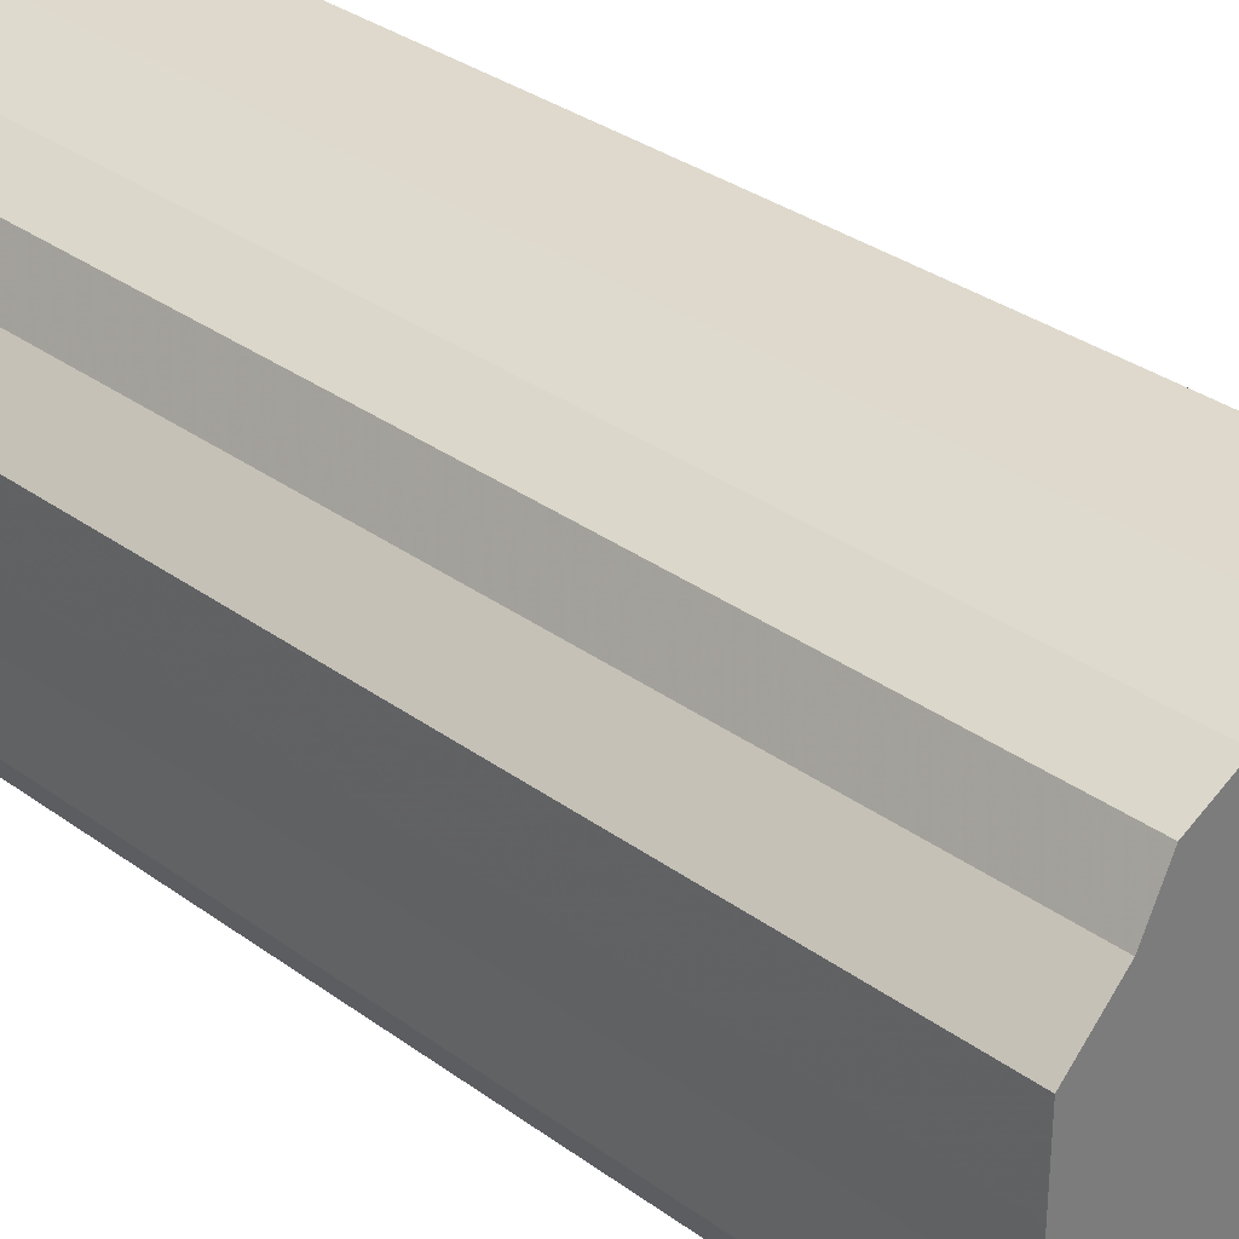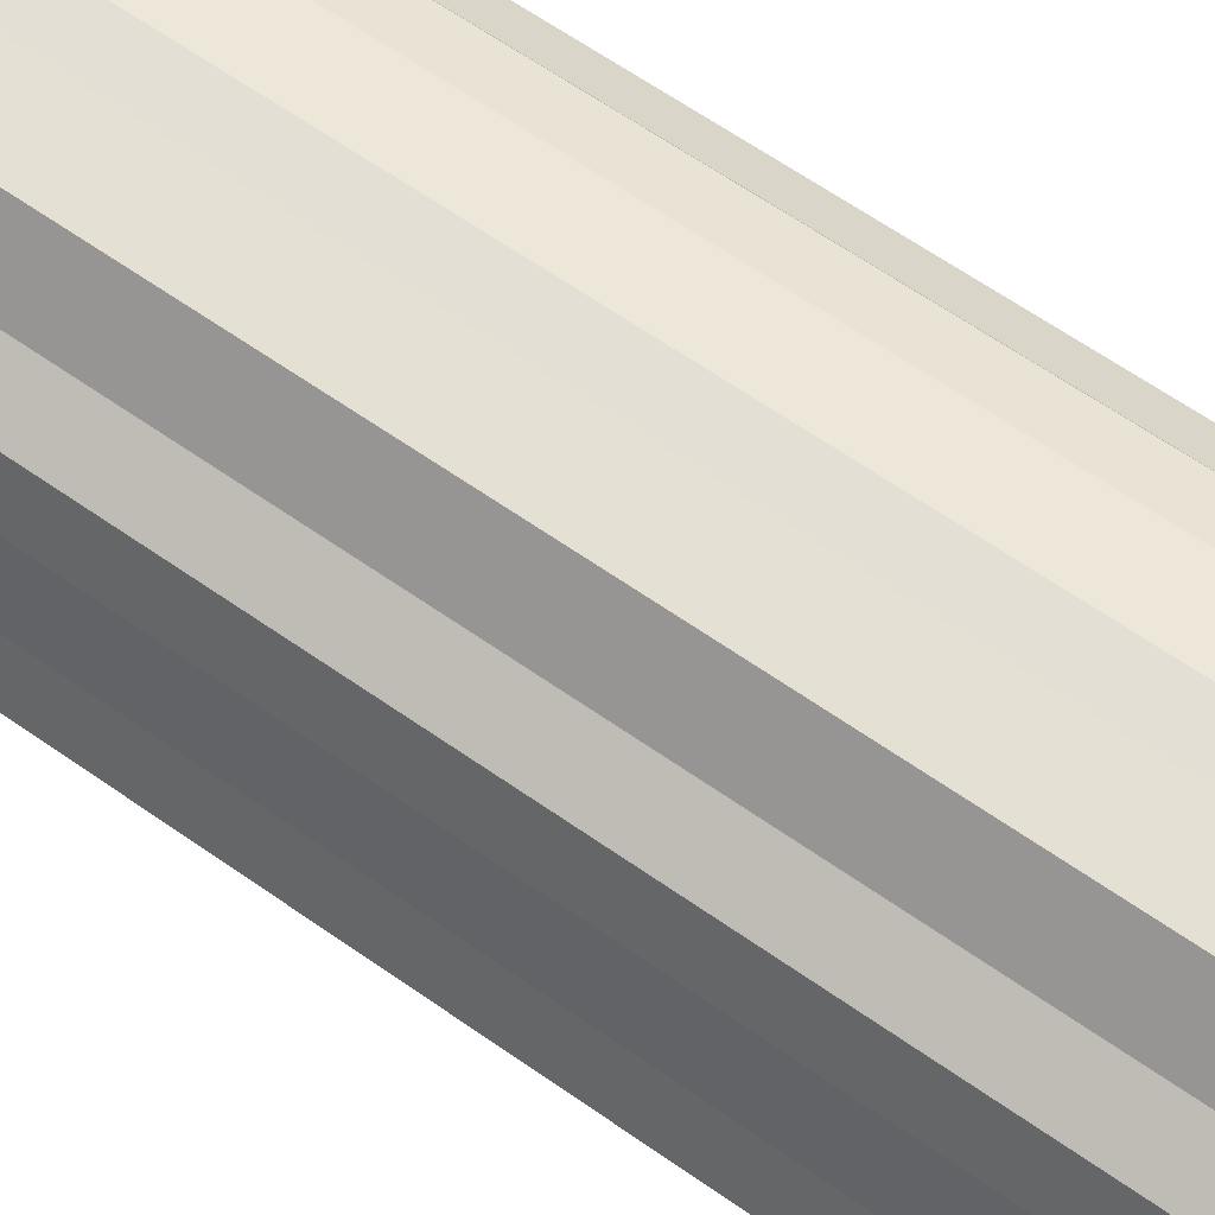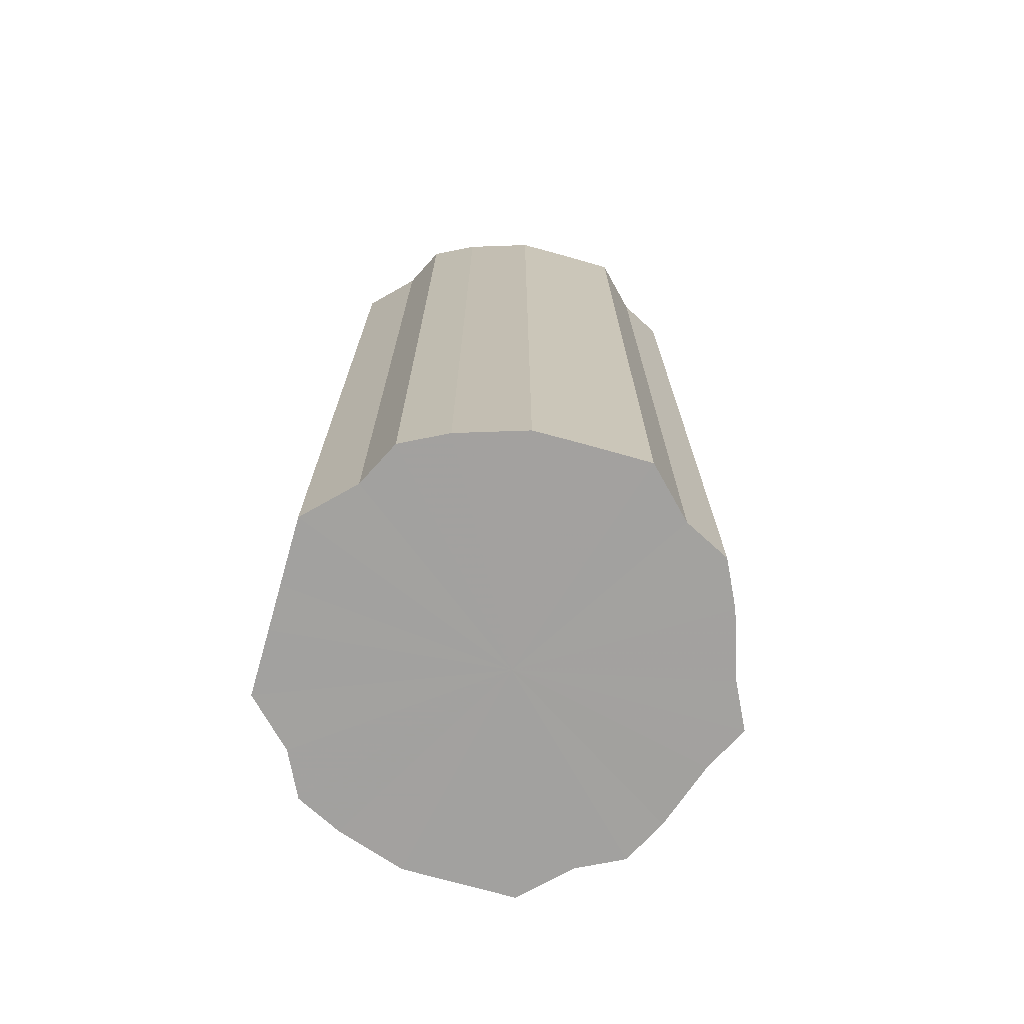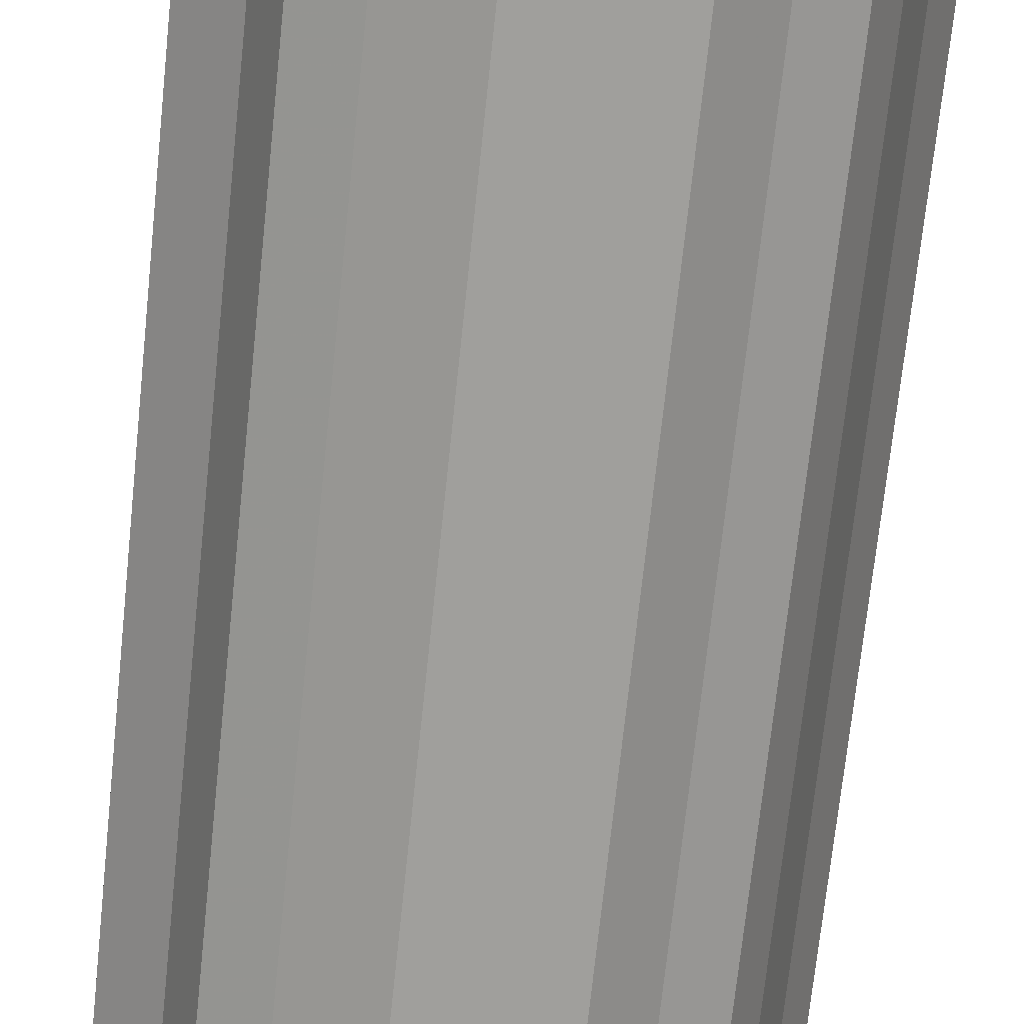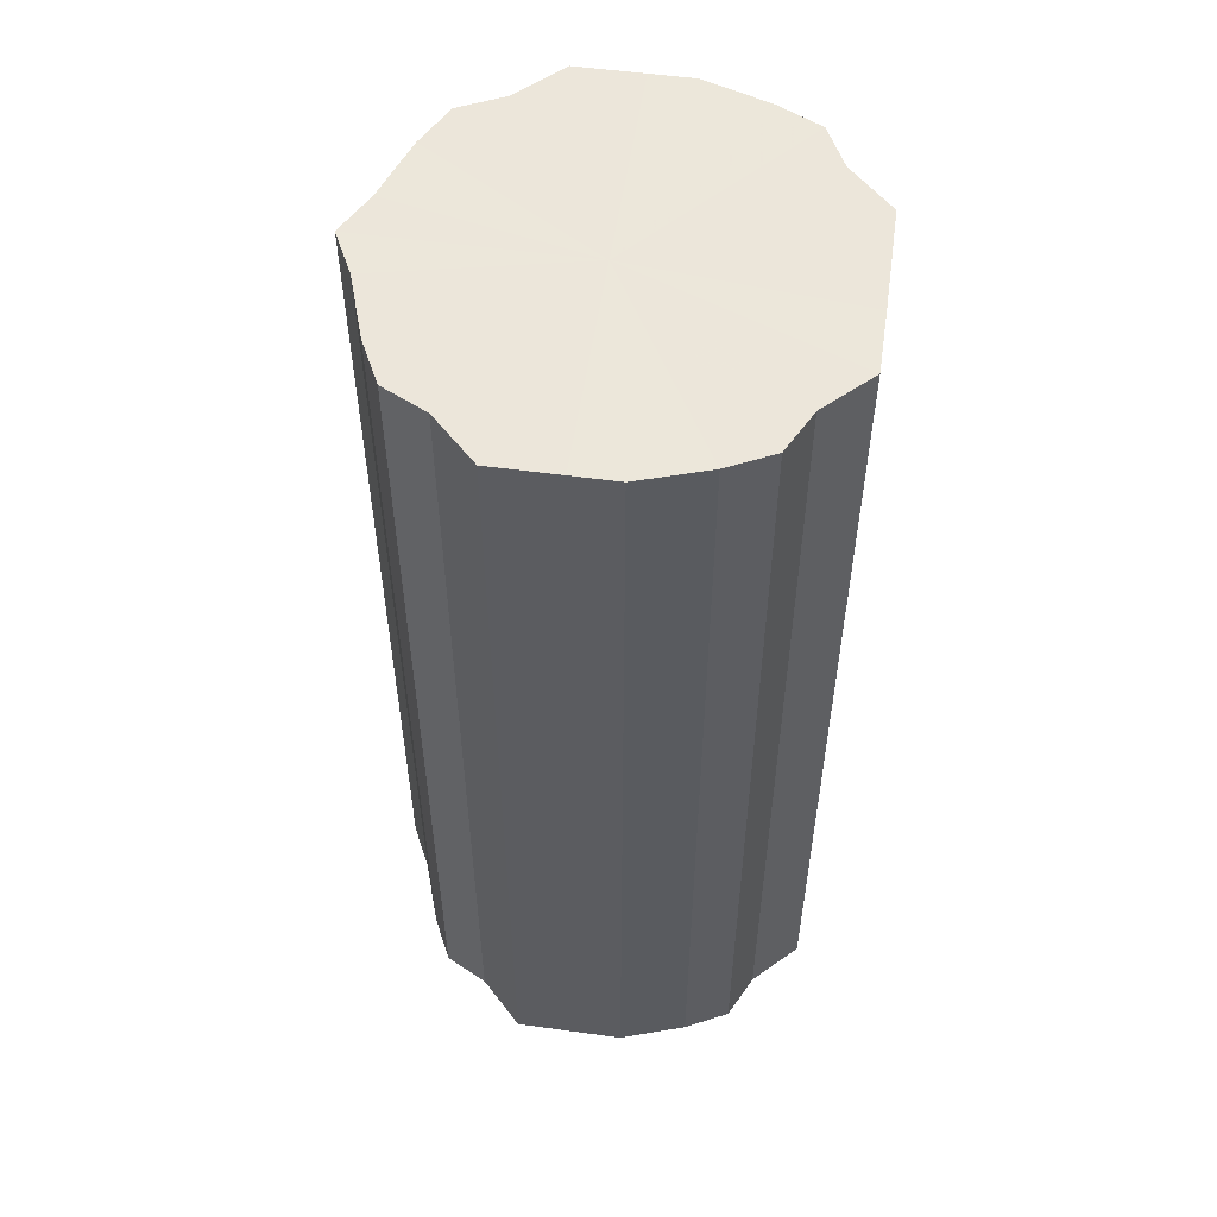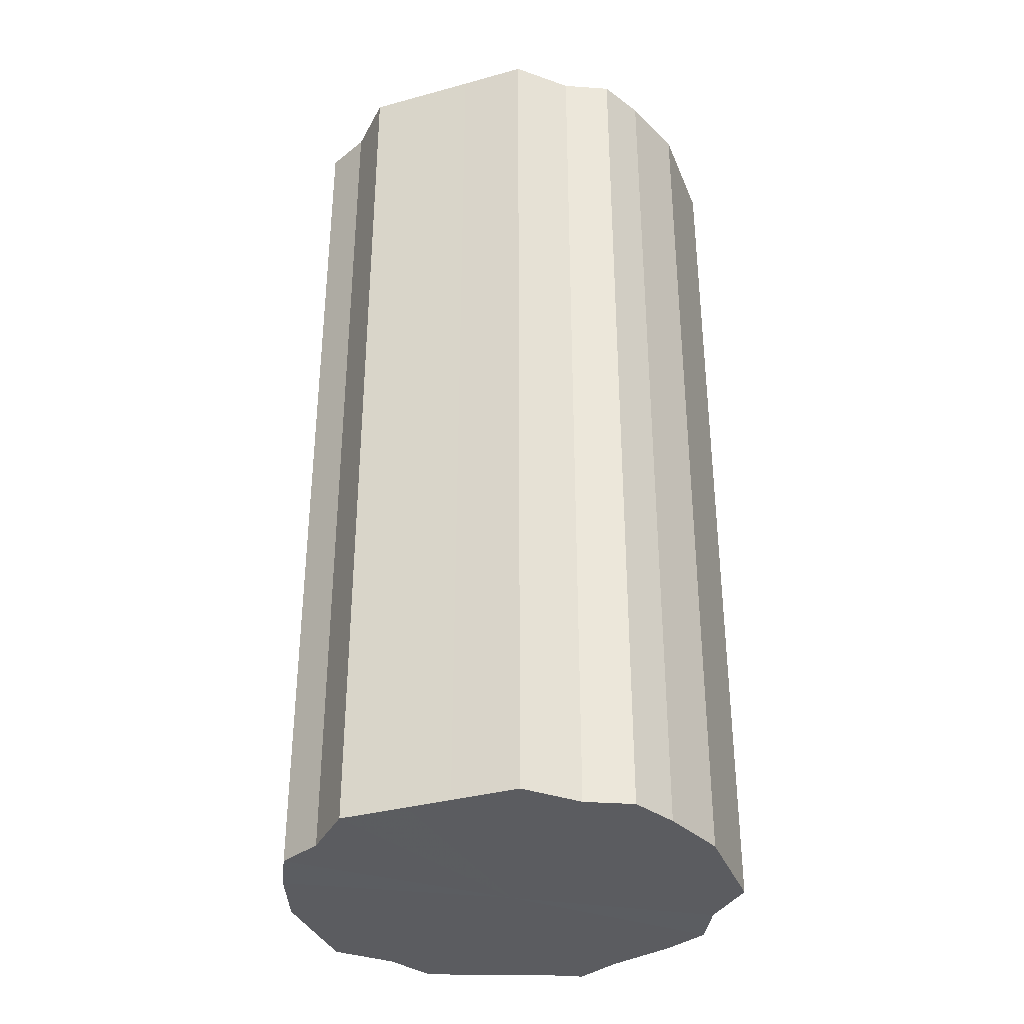
<metadata>
{"format":"obj","ext":"obj","renderer":"f3d","projection":"perspective","resolution":1024,"background":"white","views":[{"elev":32.1,"azim":-44.3,"up":"+Y"},{"elev":66.1,"azim":124.8,"up":"+Y"},{"elev":-72.3,"azim":-15.8,"up":"+Z"},{"elev":-71.2,"azim":-6.0,"up":"+Y"},{"elev":54.2,"azim":-171.7,"up":"+Z"},{"elev":-35.2,"azim":-69.9,"up":"+Z"}]}
</metadata>
<code>
o 11483
v 2250 1887 17.65
v 2250 1887 17.65
v 2250 1887 18.07
v 2250 1887 17.65
v 2250 1887 18.07
v 2250 1887 17.65
v 2250 1887 18.07
v 2250 1887 17.65
v 2250 1887 18.07
v 2250 1887 17.65
v 2250 1887 18.07
v 2250 1887 17.65
v 2250 1887 18.07
v 2250 1887 17.65
v 2250 1887 18.07
v 2250 1887 17.65
v 2250 1887 18.07
v 2250 1887 17.65
v 2250 1887 18.07
v 2250 1887 17.65
v 2250 1887 18.07
v 2250 1887 17.65
v 2250 1887 18.07
v 2250 1887 17.65
v 2250 1887 18.07
v 2250 1887 17.65
v 2250 1887 18.07
v 2250 1887 17.65
v 2250 1887 18.07
v 2250 1887 17.65
v 2250 1887 18.07
v 2250 1887 17.65
v 2250 1887 18.07
v 2250 1887 17.65
v 2250 1887 18.07
v 2250 1887 17.65
v 2250 1887 18.07
v 2250 1887 17.65
v 2250 1887 18.07
v 2250 1887 17.65
v 2250 1887 18.07
v 2250 1887 17.65
v 2250 1887 18.07
v 2250 1887 17.65
v 2250 1887 18.07
v 2250 1887 17.65
v 2250 1887 18.07
v 2250 1887 17.65
v 2250 1887 18.07
v 2250 1887 18.07
v 2250 1887 18.07
v 2250 1887 17.65
v 2250 1887 18.07
v 2250 1887 17.65
v 2250 1887 18.07
v 2250 1887 18.07
v 2250 1887 17.65
v 2250 1887 18.07
v 2250 1887 17.65
v 2250 1887 17.65
v 2250 1887 18.07
v 2250 1887 18.07
v 2250 1887 17.65
v 2250 1887 18.07
v 2250 1887 17.65
v 2250 1887 17.65
v 2250 1887 18.07
v 2250 1887 18.07
v 2250 1887 17.65
v 2250 1887 18.07
v 2250 1887 17.65
v 2250 1887 17.65
v 2250 1887 18.07
v 2250 1887 18.07
v 2250 1887 17.65
v 2250 1887 18.07
v 2250 1887 17.65
v 2250 1887 17.65
v 2250 1887 18.07
v 2250 1887 18.07
v 2250 1887 17.65
v 2250 1887 18.07
v 2250 1887 17.65
v 2250 1887 17.65
v 2250 1887 18.07
v 2250 1887 18.07
v 2250 1887 17.65
v 2250 1887 18.07
v 2250 1887 17.65
v 2250 1887 17.65
v 2250 1887 18.07
v 2250 1887 18.07
v 2250 1887 17.65
v 2250 1887 18.07
v 2250 1887 17.65
v 2250 1887 17.65
v 2250 1887 18.07
v 2250 1887 18.07
v 2250 1887 17.65
v 2250 1887 17.65
v 2250 1887 17.65
v 2250 1887 17.65
v 2250 1887 17.65
v 2250 1887 17.65
v 2250 1887 17.65
v 2250 1887 17.65
v 2250 1887 17.65
v 2250 1887 17.65
v 2250 1887 17.65
v 2250 1887 17.65
v 2250 1887 17.65
v 2250 1887 17.65
v 2250 1887 17.65
v 2250 1887 17.65
v 2250 1887 17.65
v 2250 1887 17.65
v 2250 1887 17.65
v 2250 1887 17.65
v 2250 1887 17.65
v 2250 1887 17.65
v 2250 1887 17.65
v 2250 1887 17.65
v 2250 1887 17.65
v 2250 1887 17.65
v 2250 1887 17.65
v 2250 1887 17.65
v 2250 1887 18.07
v 2250 1887 18.07
v 2250 1887 18.07
v 2250 1887 18.07
v 2250 1887 18.07
v 2250 1887 18.07
v 2250 1887 18.07
v 2250 1887 18.07
v 2250 1887 18.07
v 2250 1887 18.07
v 2250 1887 18.07
v 2250 1887 18.07
v 2250 1887 18.07
v 2250 1887 18.07
v 2250 1887 18.07
v 2250 1887 18.07
v 2250 1887 18.07
v 2250 1887 18.07
v 2250 1887 18.07
v 2250 1887 18.07
v 2250 1887 18.07
v 2250 1887 18.07
v 2250 1887 18.07
v 2250 1887 18.07
v 2250 1887 18.07
v 2250 1887 18.07
f 1 2 3
f 2 4 5
f 6 1 7
f 4 8 9
f 10 6 11
f 8 12 13
f 14 10 15
f 12 16 17
f 18 14 19
f 16 20 21
f 22 18 23
f 20 24 25
f 26 22 27
f 24 28 29
f 30 26 31
f 28 32 33
f 34 30 35
f 32 36 37
f 38 34 39
f 36 40 41
f 42 38 43
f 40 44 45
f 46 42 47
f 44 48 49
f 48 46 50
f 51 52 53
f 53 54 55
f 56 57 51
f 58 59 56
f 55 60 61
f 62 63 58
f 64 65 62
f 61 66 67
f 68 69 64
f 70 71 68
f 67 72 73
f 74 75 70
f 76 77 74
f 73 78 79
f 80 81 76
f 82 83 80
f 79 84 85
f 86 87 82
f 88 89 86
f 85 90 91
f 92 93 88
f 94 95 92
f 91 96 97
f 98 99 94
f 97 100 98
f 101 102 103
f 101 104 102
f 101 103 105
f 101 106 104
f 101 105 107
f 101 108 106
f 101 107 109
f 101 110 108
f 101 109 111
f 101 112 110
f 101 111 113
f 101 114 112
f 101 113 115
f 101 116 114
f 101 115 117
f 101 118 116
f 101 117 119
f 101 120 118
f 101 119 121
f 101 122 120
f 101 121 123
f 101 124 122
f 101 123 125
f 101 126 124
f 101 125 126
f 127 128 129
f 127 130 128
f 127 129 131
f 127 132 130
f 127 131 133
f 127 134 132
f 127 133 135
f 127 136 134
f 127 135 137
f 127 138 136
f 127 137 139
f 127 140 138
f 127 139 141
f 127 142 140
f 127 141 143
f 127 144 142
f 127 143 145
f 127 146 144
f 127 145 147
f 127 148 146
f 127 147 149
f 127 150 148
f 127 149 151
f 127 152 150
f 127 151 152

</code>
